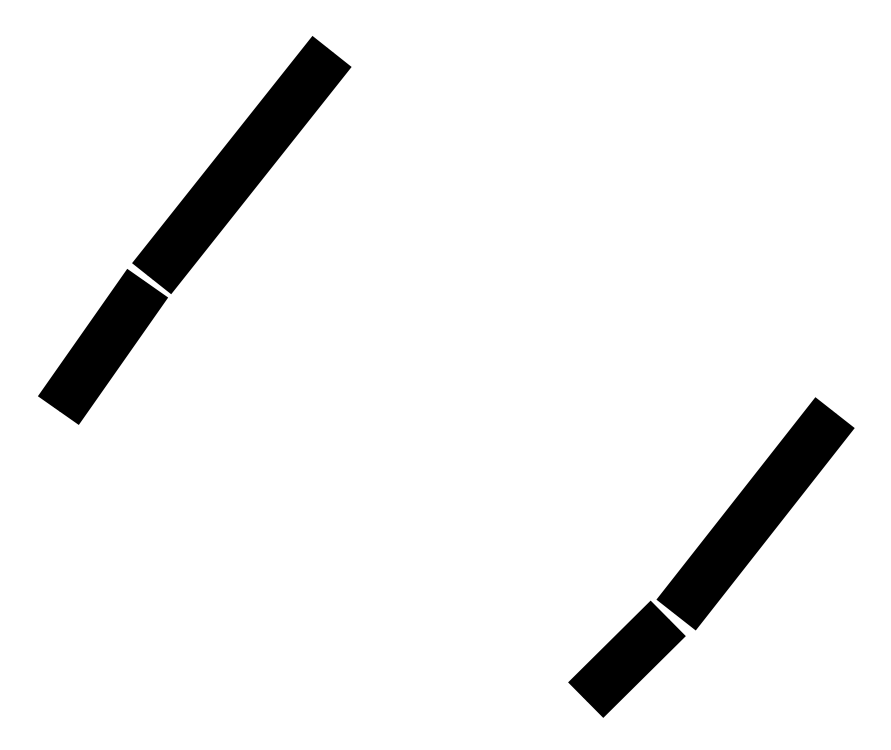
<metadata>
{"format":"dxf","ext":"dxf","renderer":"ezdxf+matplotlib","layout":"modelspace","background":"white","min_lineweight":24,"dpi":150}
</metadata>
<code>
0
SECTION
2
ENTITIES
0
VIEWPORT
8
VIEWPORTS
10
0
20
0
30
0
40
1
41
1
68
1
69
1
0
POLYLINE
8
0
66
1
10
0
20
0
30
0
70
8
0
VERTEX
8
0
10
6.726e+04
20
1.224e+04
30
0
0
VERTEX
8
0
10
6.707e+04
20
1.2e+04
30
0
0
SEQEND
0
INSERT
8
0
66
1
2
symbolLeft
10
6.726e+04
20
1.224e+04
30
0
41
5
42
5
50
-128.4
0
ATTRIB
8
0
10
6.726e+04
20
1.224e+04
30
0
40
5
1
A
2
CS
70
0
50
-128.4
72
0
74
3
11
6.726e+04
21
1.224e+04
31
0
0
SEQEND
0
INSERT
8
0
66
1
2
symbolRight
10
6.707e+04
20
1.2e+04
30
0
41
5
42
5
50
-128.4
0
ATTRIB
8
0
10
6.707e+04
20
1.2e+04
30
0
40
5
1
A
2
CS
70
0
50
-128.4
72
2
74
3
11
6.707e+04
21
1.2e+04
31
0
0
SEQEND
0
INSERT
8
0
66
1
2
symbolCenter
10
6.716e+04
20
1.212e+04
30
0
41
5
42
5
50
-128.4
0
ATTRIB
8
0
10
6.716e+04
20
1.212e+04
30
0
40
3.75
1
Q = 221.3 m3/s (max)
2
MAX
70
0
50
-128.4
72
1
74
1
11
6.716e+04
21
1.212e+04
31
0
0
ATTRIB
8
0
10
6.716e+04
20
1.212e+04
30
0
40
3.75
1
Q = -0 m3/s (min)
2
MIN
70
0
50
-128.4
72
1
74
3
11
6.716e+04
21
1.212e+04
31
0
0
SEQEND
0
POLYLINE
8
0
66
1
10
0
20
0
30
0
70
8
0
VERTEX
8
0
10
6.706e+04
20
1.2e+04
30
0
0
VERTEX
8
0
10
6.697e+04
20
1.186e+04
30
0
0
SEQEND
0
INSERT
8
0
66
1
2
symbolLeft
10
6.706e+04
20
1.2e+04
30
0
41
5
42
5
50
-125
0
ATTRIB
8
0
10
6.706e+04
20
1.2e+04
30
0
40
5
1
B
2
CS
70
0
50
-125
72
0
74
3
11
6.706e+04
21
1.2e+04
31
0
0
SEQEND
0
INSERT
8
0
66
1
2
symbolRight
10
6.697e+04
20
1.186e+04
30
0
41
5
42
5
50
-125
0
ATTRIB
8
0
10
6.697e+04
20
1.187e+04
30
0
40
5
1
B
2
CS
70
0
50
-125
72
2
74
3
11
6.697e+04
21
1.187e+04
31
0
0
SEQEND
0
INSERT
8
0
66
1
2
symbolCenter
10
6.702e+04
20
1.193e+04
30
0
41
5
42
5
50
-125
0
ATTRIB
8
0
10
6.702e+04
20
1.193e+04
30
0
40
3.75
1
Q = 2.67 m3/s (max)
2
MAX
70
0
50
-125
72
1
74
1
11
6.702e+04
21
1.193e+04
31
0
0
ATTRIB
8
0
10
6.702e+04
20
1.193e+04
30
0
40
3.75
1
Q = -19.46 m3/s (min)
2
MIN
70
0
50
-125
72
1
74
3
11
6.702e+04
21
1.193e+04
31
0
0
SEQEND
0
POLYLINE
8
0
66
1
10
0
20
0
30
0
70
8
0
VERTEX
8
0
10
6.778e+04
20
1.186e+04
30
0
0
VERTEX
8
0
10
6.761e+04
20
1.165e+04
30
0
0
SEQEND
0
INSERT
8
0
66
1
2
symbolLeft
10
6.778e+04
20
1.186e+04
30
0
41
5
42
5
50
-128.1
0
ATTRIB
8
0
10
6.778e+04
20
1.186e+04
30
0
40
5
1
C
2
CS
70
0
50
-128.1
72
0
74
3
11
6.778e+04
21
1.186e+04
31
0
0
SEQEND
0
INSERT
8
0
66
1
2
symbolRight
10
6.761e+04
20
1.165e+04
30
0
41
5
42
5
50
-128.1
0
ATTRIB
8
0
10
6.761e+04
20
1.165e+04
30
0
40
5
1
C
2
CS
70
0
50
-128.1
72
2
74
3
11
6.761e+04
21
1.165e+04
31
0
0
SEQEND
0
INSERT
8
0
66
1
2
symbolCenter
10
6.77e+04
20
1.176e+04
30
0
41
5
42
5
50
-128.1
0
ATTRIB
8
0
10
6.77e+04
20
1.176e+04
30
0
40
3.75
1
Q = 205.1 m3/s (max)
2
MAX
70
0
50
-128.1
72
1
74
1
11
6.77e+04
21
1.176e+04
31
0
0
ATTRIB
8
0
10
6.77e+04
20
1.176e+04
30
0
40
3.75
1
Q = 0 m3/s (min)
2
MIN
70
0
50
-128.1
72
1
74
3
11
6.77e+04
21
1.176e+04
31
0
0
SEQEND
0
POLYLINE
8
0
66
1
10
0
20
0
30
0
70
8
0
VERTEX
8
0
10
6.761e+04
20
1.165e+04
30
0
0
VERTEX
8
0
10
6.752e+04
20
1.156e+04
30
0
0
SEQEND
0
INSERT
8
0
66
1
2
symbolLeft
10
6.761e+04
20
1.165e+04
30
0
41
5
42
5
50
-135.3
0
ATTRIB
8
0
10
6.761e+04
20
1.165e+04
30
0
40
5
1
D
2
CS
70
0
50
-135.3
72
0
74
3
11
6.761e+04
21
1.165e+04
31
0
0
SEQEND
0
INSERT
8
0
66
1
2
symbolRight
10
6.752e+04
20
1.156e+04
30
0
41
5
42
5
50
-135.3
0
ATTRIB
8
0
10
6.752e+04
20
1.156e+04
30
0
40
5
1
D
2
CS
70
0
50
-135.3
72
2
74
3
11
6.752e+04
21
1.156e+04
31
0
0
SEQEND
0
INSERT
8
0
66
1
2
symbolCenter
10
6.756e+04
20
1.161e+04
30
0
41
5
42
5
50
-135.3
0
ATTRIB
8
0
10
6.756e+04
20
1.161e+04
30
0
40
3.75
1
Q = 12.95 m3/s (max)
2
MAX
70
0
50
-135.3
72
1
74
1
11
6.756e+04
21
1.161e+04
31
0
0
ATTRIB
8
0
10
6.756e+04
20
1.161e+04
30
0
40
3.75
1
Q = -1.2 m3/s (min)
2
MIN
70
0
50
-135.3
72
1
74
3
11
6.756e+04
21
1.161e+04
31
0
0
SEQEND
0
ENDSEC
0
EOF

</code>
